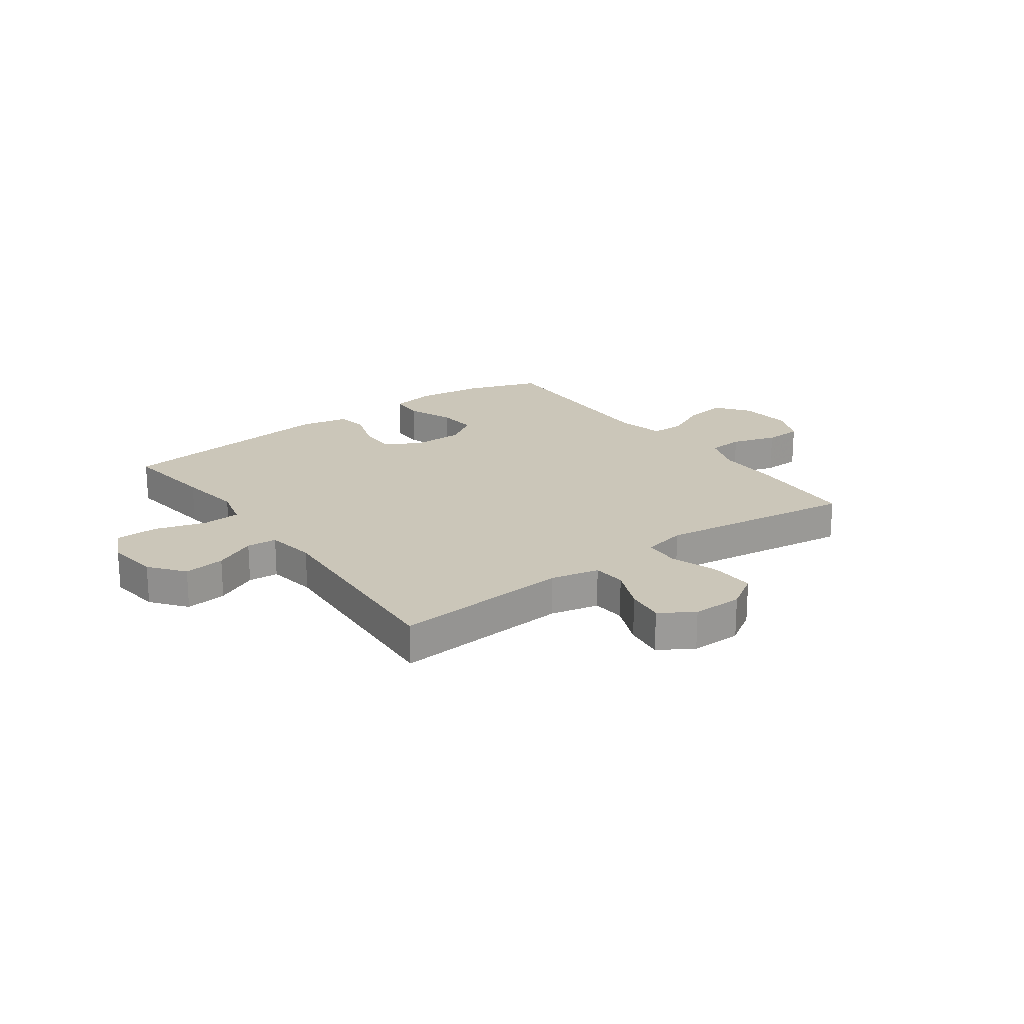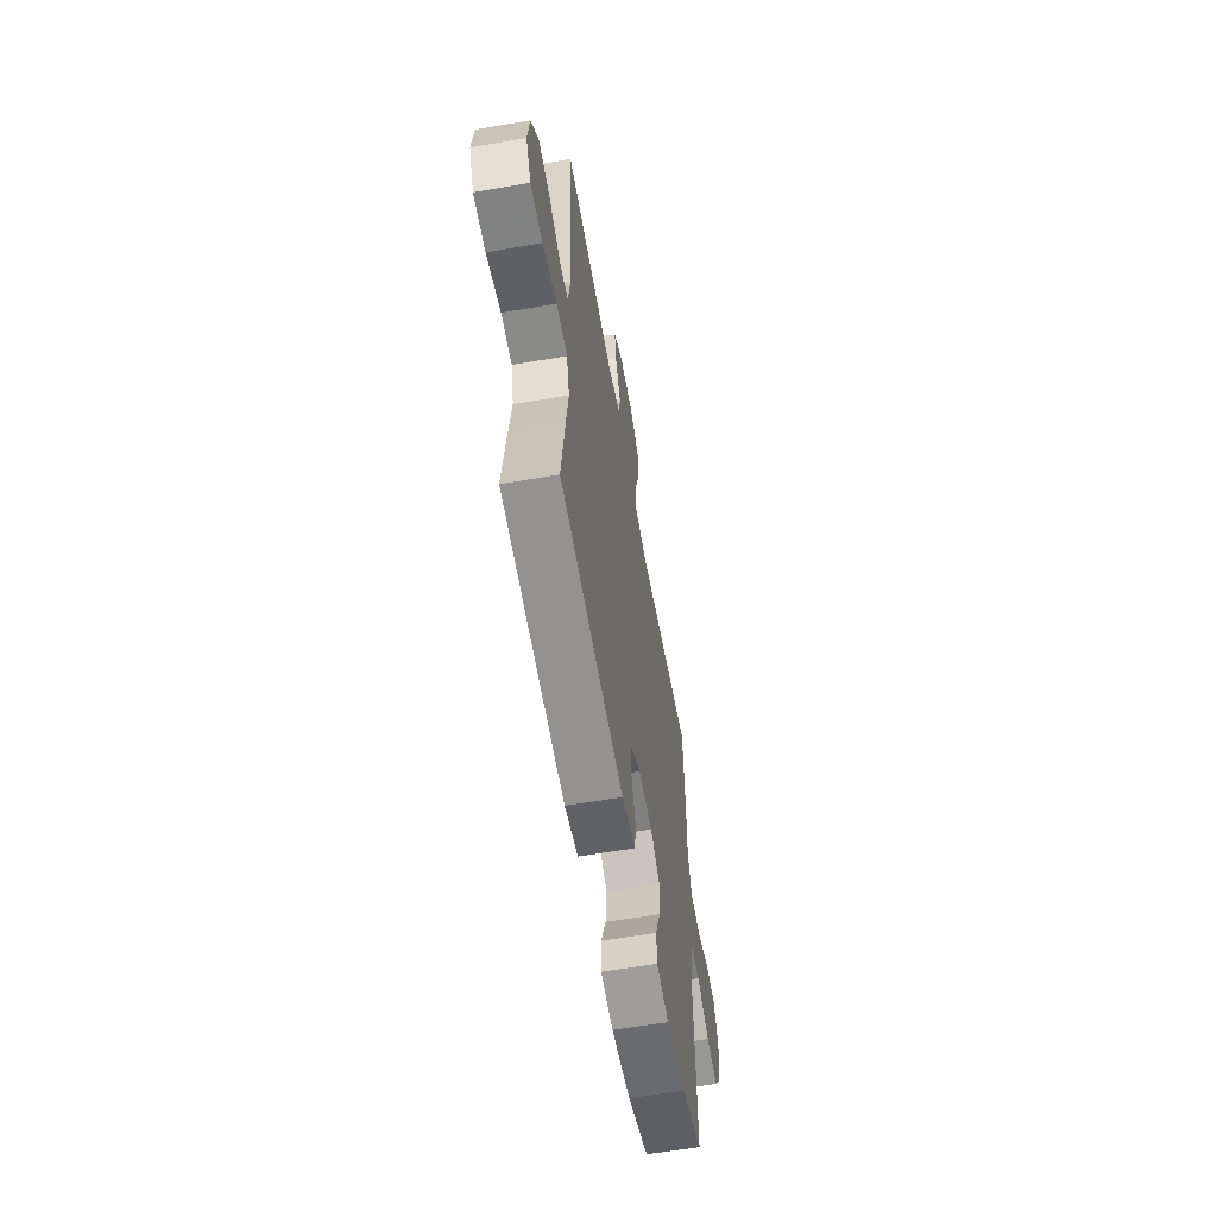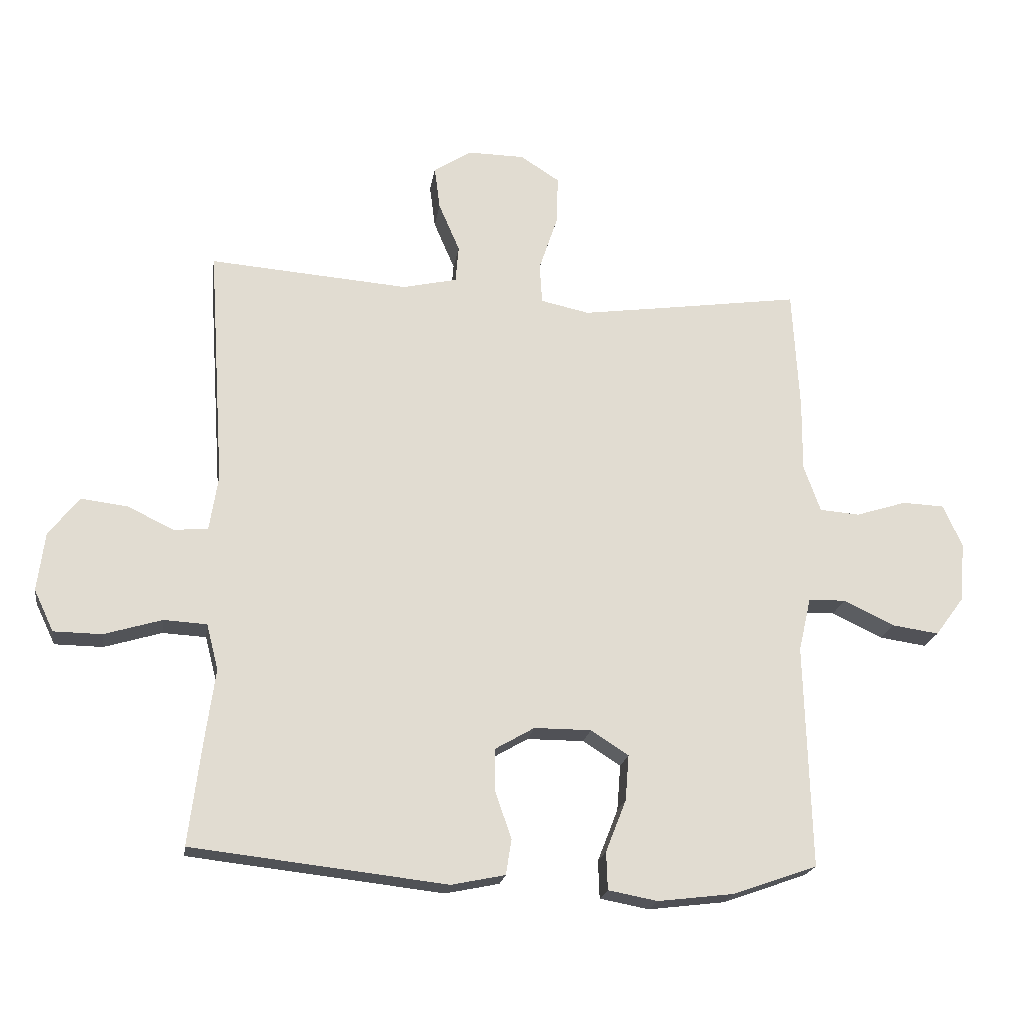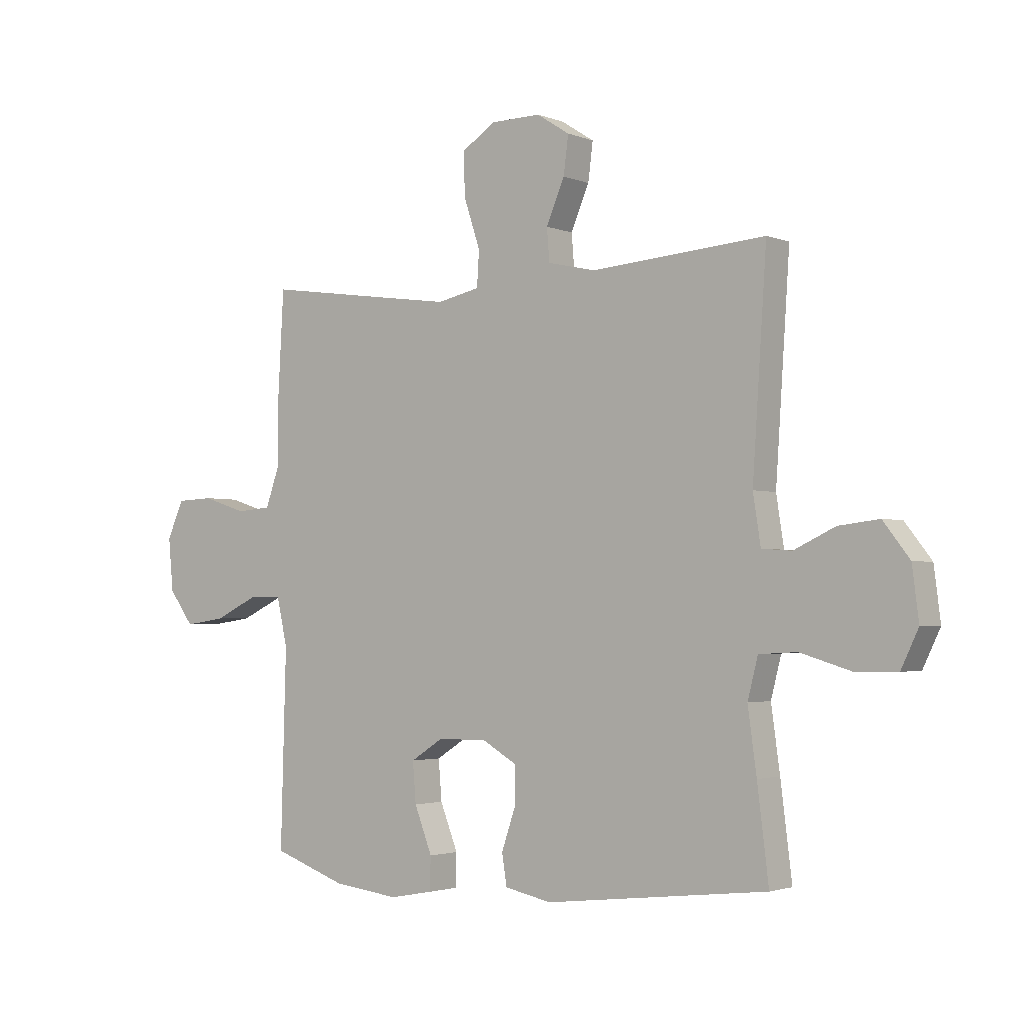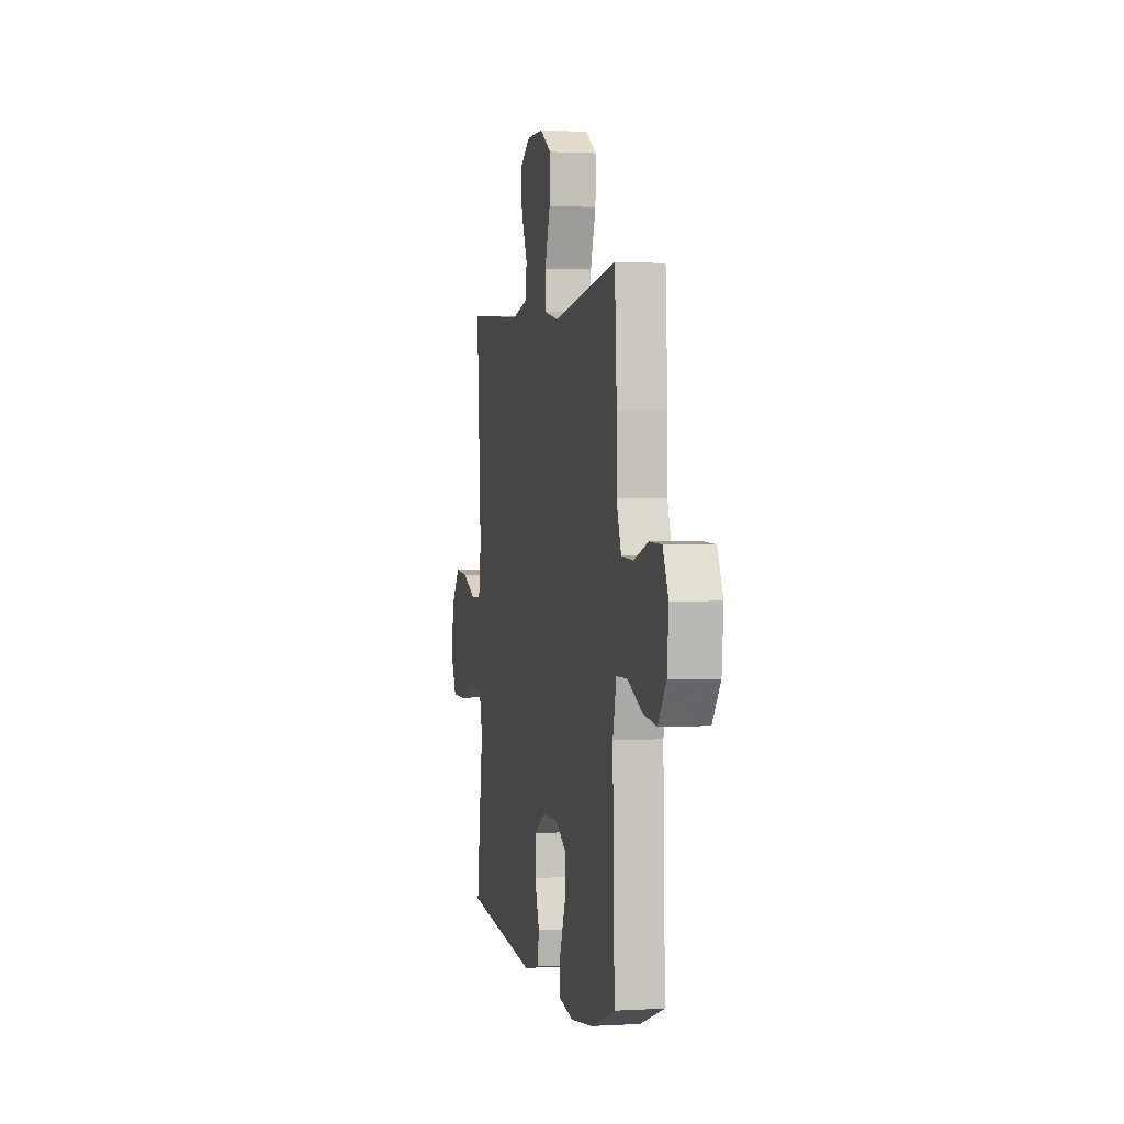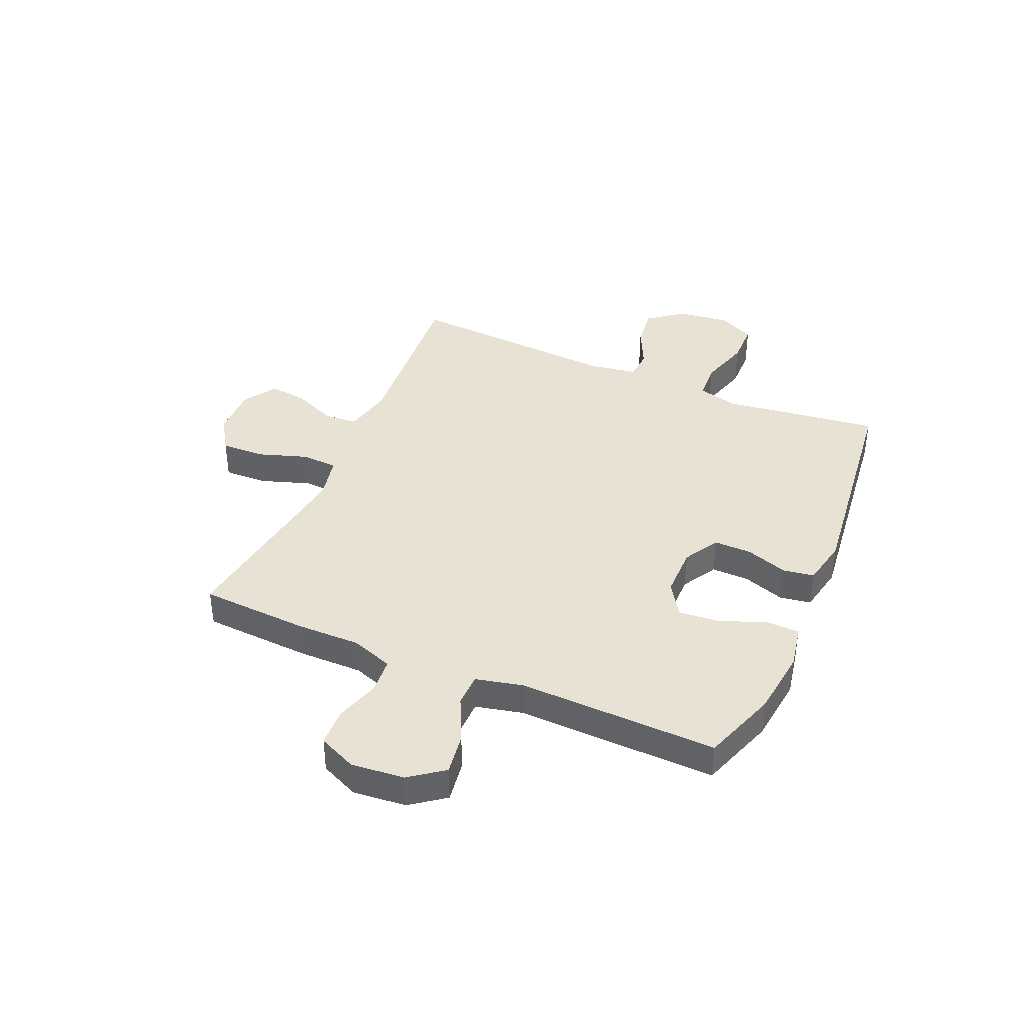
<metadata>
{"format":"obj","ext":"obj","renderer":"f3d","projection":"perspective","resolution":1024,"background":"white","views":[{"elev":20.9,"azim":-36.1,"up":"+Y"},{"elev":-60.2,"azim":-80.0,"up":"+Z"},{"elev":-20.3,"azim":-8.6,"up":"+Z"},{"elev":-2.4,"azim":-143.1,"up":"+Z"},{"elev":1.3,"azim":77.6,"up":"+Z"},{"elev":39.7,"azim":113.3,"up":"+Y"}]}
</metadata>
<code>
v 0.5 0.07 -0.5
v 0.364 0.07 -0.548
v 0.241 0.07 -0.563
v 0.161 0.07 -0.548
v 0.159 0.07 -0.487
v 0.192 0.07 -0.403
v 0.198 0.07 -0.329
v 0.137 0.07 -0.29
v 0.045 0.07 -0.29
v -0.019 0.07 -0.327
v -0.018 0.07 -0.396
v 0.008 0.07 -0.472
v -0.001 0.07 -0.529
v -0.088 0.07 -0.547
v -0.5 0.07 -0.5
v -0.479 0.07 -0.331
v -0.463 0.07 -0.215
v -0.482 0.07 -0.141
v -0.552 0.07 -0.137
v -0.645 0.07 -0.165
v -0.723 0.07 -0.164
v -0.755 0.07 -0.097
v -0.743 0.07 -0.002
v -0.694 0.07 0.061
v -0.619 0.07 0.052
v -0.543 0.07 0.016
v -0.488 0.07 0.02
v -0.474 0.07 0.11
v -0.5 0.07 0.5
v -0.177 0.07 0.475
v -0.089 0.07 0.495
v -0.084 0.07 0.555
v -0.118 0.07 0.634
v -0.127 0.07 0.704
v -0.066 0.07 0.743
v 0.026 0.07 0.742
v 0.09 0.07 0.701
v 0.087 0.07 0.621
v 0.057 0.07 0.531
v 0.061 0.07 0.466
v 0.14 0.07 0.449
v 0.262 0.07 0.466
v 0.5 0.07 0.5
v 0.511 0.07 0.303
v 0.51 0.07 0.186
v 0.537 0.07 0.11
v 0.602 0.07 0.105
v 0.684 0.07 0.131
v 0.752 0.07 0.128
v 0.783 0.07 0.059
v 0.774 0.07 -0.038
v 0.728 0.07 -0.1
v 0.652 0.07 -0.089
v 0.57 0.07 -0.05
v 0.51 0.07 -0.051
v 0.49 0.07 -0.138
v 0.5 0 -0.5
v 0.364 0 -0.548
v 0.241 0 -0.563
v 0.161 0 -0.548
v 0.159 0 -0.487
v 0.192 0 -0.403
v 0.198 0 -0.329
v 0.137 0 -0.29
v 0.045 0 -0.29
v -0.019 0 -0.327
v -0.018 0 -0.396
v 0.008 0 -0.472
v -0.001 0 -0.529
v -0.088 0 -0.547
v -0.5 0 -0.5
v -0.479 0 -0.331
v -0.463 0 -0.215
v -0.482 0 -0.141
v -0.552 0 -0.137
v -0.645 0 -0.165
v -0.723 0 -0.164
v -0.755 0 -0.097
v -0.743 0 -0.002
v -0.694 0 0.061
v -0.619 0 0.052
v -0.543 0 0.016
v -0.488 0 0.02
v -0.474 0 0.11
v -0.5 0 0.5
v -0.177 0 0.475
v -0.089 0 0.495
v -0.084 0 0.555
v -0.118 0 0.634
v -0.127 0 0.704
v -0.066 0 0.743
v 0.026 0 0.742
v 0.09 0 0.701
v 0.087 0 0.621
v 0.057 0 0.531
v 0.061 0 0.466
v 0.14 0 0.449
v 0.262 0 0.466
v 0.5 0 0.5
v 0.511 0 0.303
v 0.51 0 0.186
v 0.537 0 0.11
v 0.602 0 0.105
v 0.684 0 0.131
v 0.752 0 0.128
v 0.783 0 0.059
v 0.774 0 -0.038
v 0.728 0 -0.1
v 0.652 0 -0.089
v 0.57 0 -0.05
v 0.51 0 -0.051
v 0.49 0 -0.138
f 52 53 54
f 51 52 54
f 50 51 54
f 49 50 54
f 48 49 54
f 47 48 54
f 46 47 54 55
f 45 46 55 56
f 44 45 56
f 43 44 56
f 42 43 56
f 37 38 39
f 36 37 39
f 35 36 39
f 34 35 39
f 33 34 39
f 32 33 39
f 31 32 39 40
f 30 31 40 41
f 28 29 30 41
f 24 25 26
f 23 24 26
f 22 23 26
f 21 22 26
f 20 21 26
f 19 20 26
f 18 19 26 27
f 41 42 56
f 28 41 56
f 27 28 56
f 18 27 56
f 17 18 56
f 15 16 17
f 14 15 17
f 13 14 17
f 12 13 17
f 11 12 17
f 4 5 6
f 3 4 6
f 2 3 6
f 1 2 6
f 56 1 6
f 56 6 7
f 10 11 17
f 9 10 17
f 8 9 17 56
f 7 8 56
f 110 109 108
f 110 108 107
f 110 107 106
f 110 106 105
f 110 105 104
f 110 104 103
f 111 110 103 102
f 112 111 102 101
f 112 101 100
f 112 100 99
f 112 99 98
f 95 94 93
f 95 93 92
f 95 92 91
f 95 91 90
f 95 90 89
f 95 89 88
f 96 95 88 87
f 97 96 87 86
f 97 86 85 84
f 82 81 80
f 82 80 79
f 82 79 78
f 82 78 77
f 82 77 76
f 82 76 75
f 83 82 75 74
f 112 98 97
f 112 97 84
f 112 84 83
f 112 83 74
f 112 74 73
f 73 72 71
f 73 71 70
f 73 70 69
f 73 69 68
f 73 68 67
f 62 61 60
f 62 60 59
f 62 59 58
f 62 58 57
f 62 57 112
f 63 62 112
f 73 67 66
f 73 66 65
f 112 73 65 64
f 112 64 63
f 1 57 58 2
f 2 58 59 3
f 3 59 60 4
f 4 60 61 5
f 5 61 62 6
f 6 62 63 7
f 7 63 64 8
f 8 64 65 9
f 9 65 66 10
f 10 66 67 11
f 11 67 68 12
f 12 68 69 13
f 13 69 70 14
f 14 70 71 15
f 15 71 72 16
f 16 72 73 17
f 17 73 74 18
f 18 74 75 19
f 19 75 76 20
f 20 76 77 21
f 21 77 78 22
f 22 78 79 23
f 23 79 80 24
f 24 80 81 25
f 25 81 82 26
f 26 82 83 27
f 27 83 84 28
f 28 84 85 29
f 29 85 86 30
f 30 86 87 31
f 31 87 88 32
f 32 88 89 33
f 33 89 90 34
f 34 90 91 35
f 35 91 92 36
f 36 92 93 37
f 37 93 94 38
f 38 94 95 39
f 39 95 96 40
f 40 96 97 41
f 41 97 98 42
f 42 98 99 43
f 43 99 100 44
f 44 100 101 45
f 45 101 102 46
f 46 102 103 47
f 47 103 104 48
f 48 104 105 49
f 49 105 106 50
f 50 106 107 51
f 51 107 108 52
f 52 108 109 53
f 53 109 110 54
f 54 110 111 55
f 55 111 112 56
f 56 112 57 1

</code>
